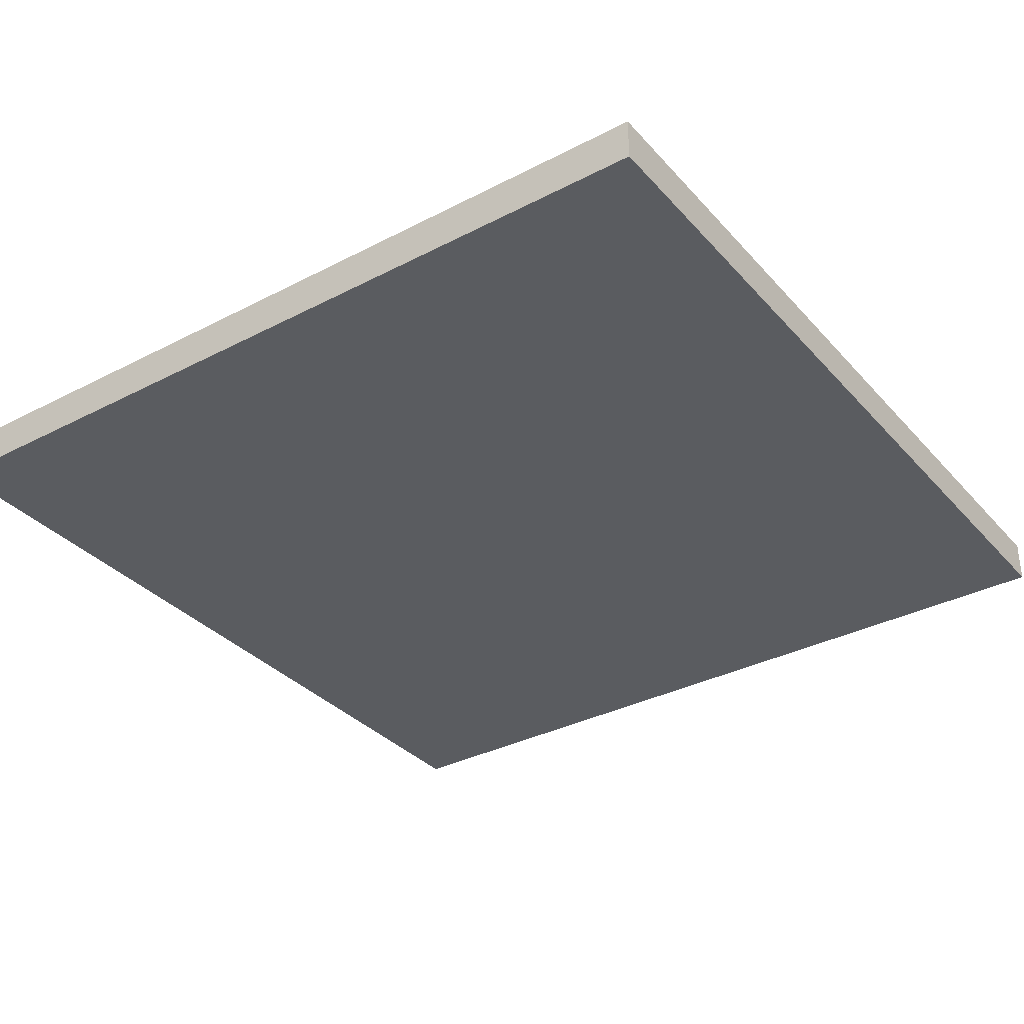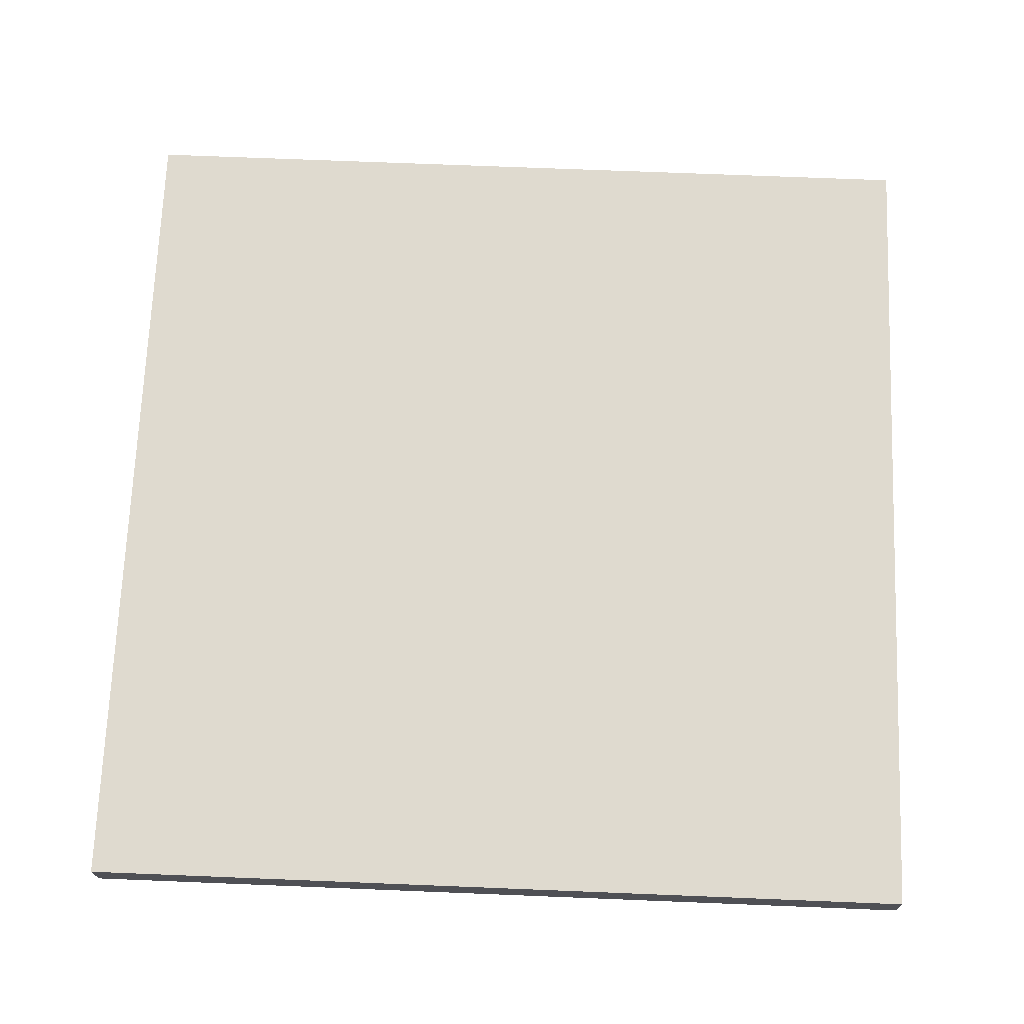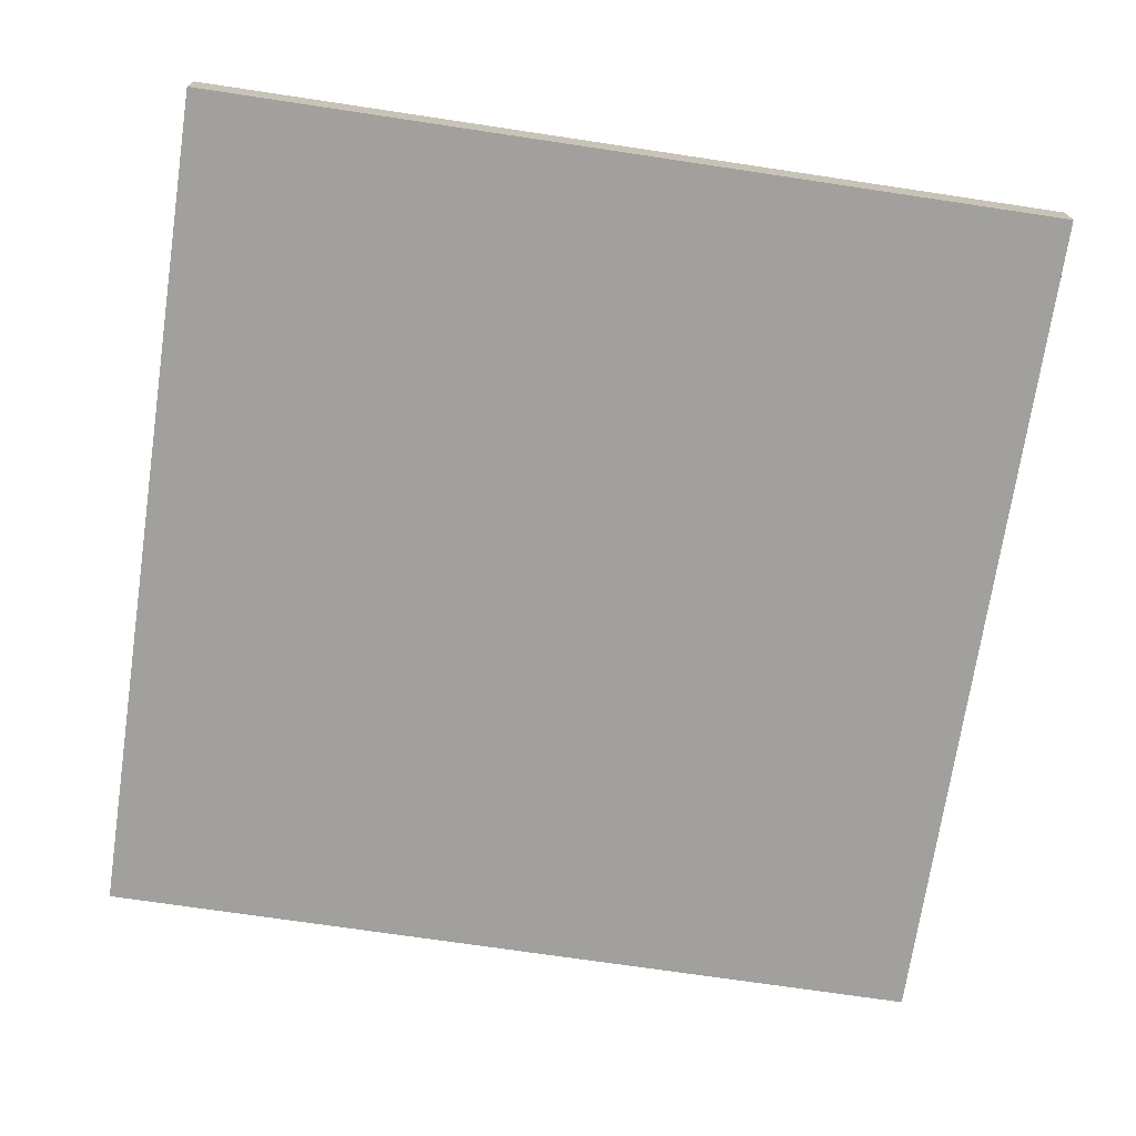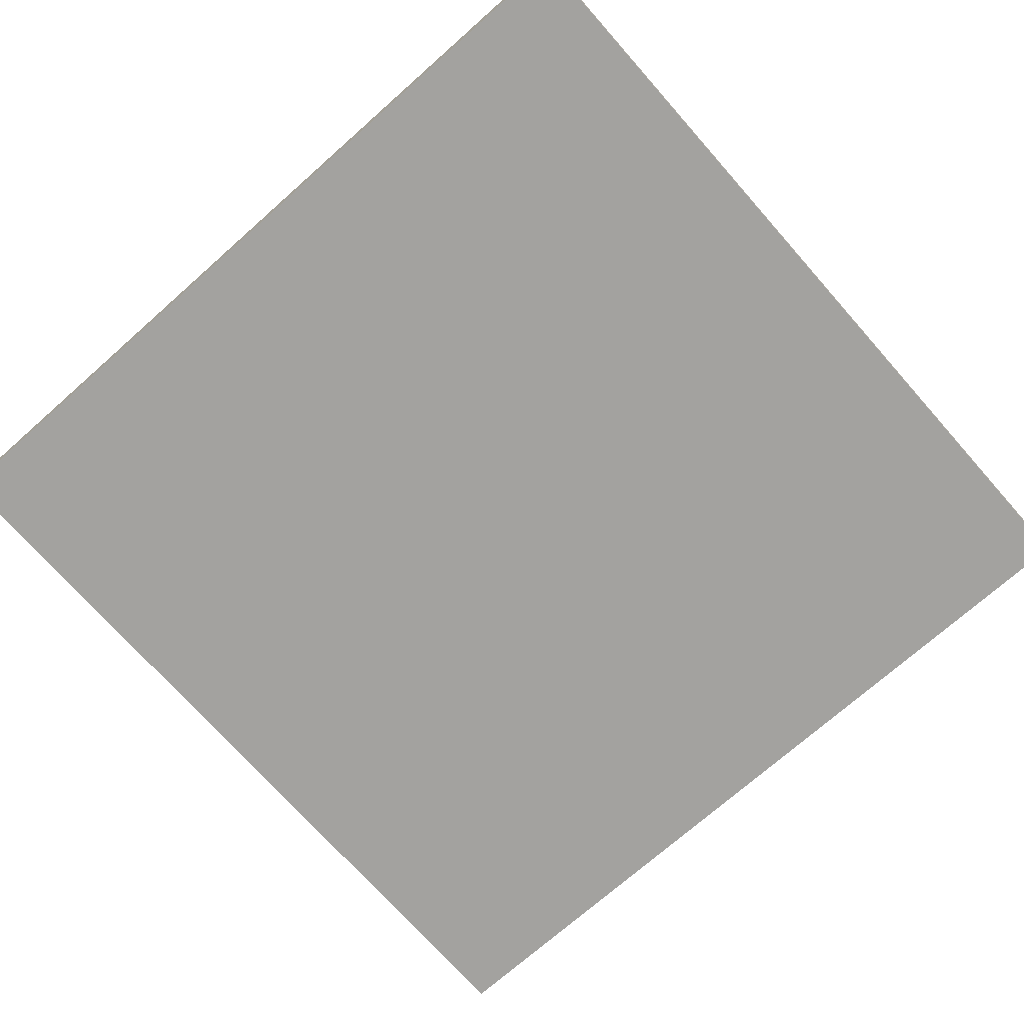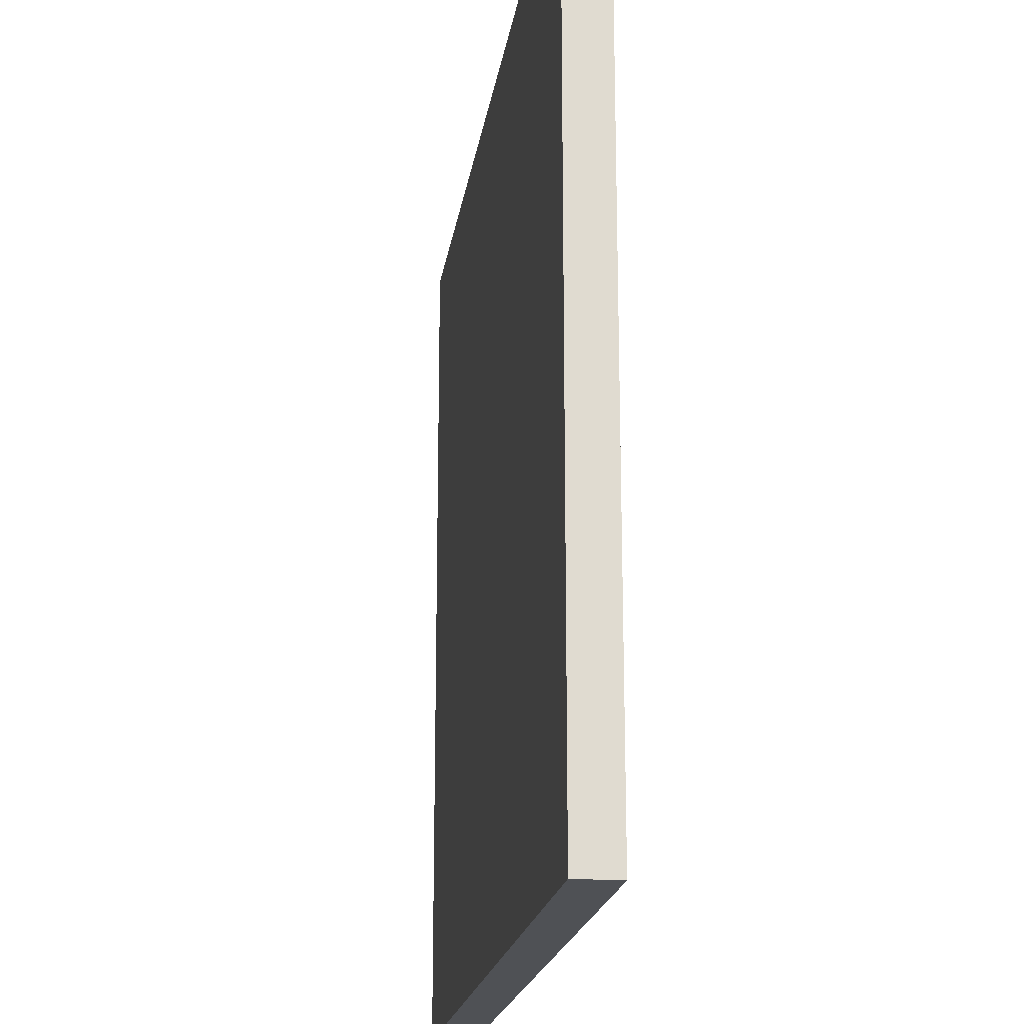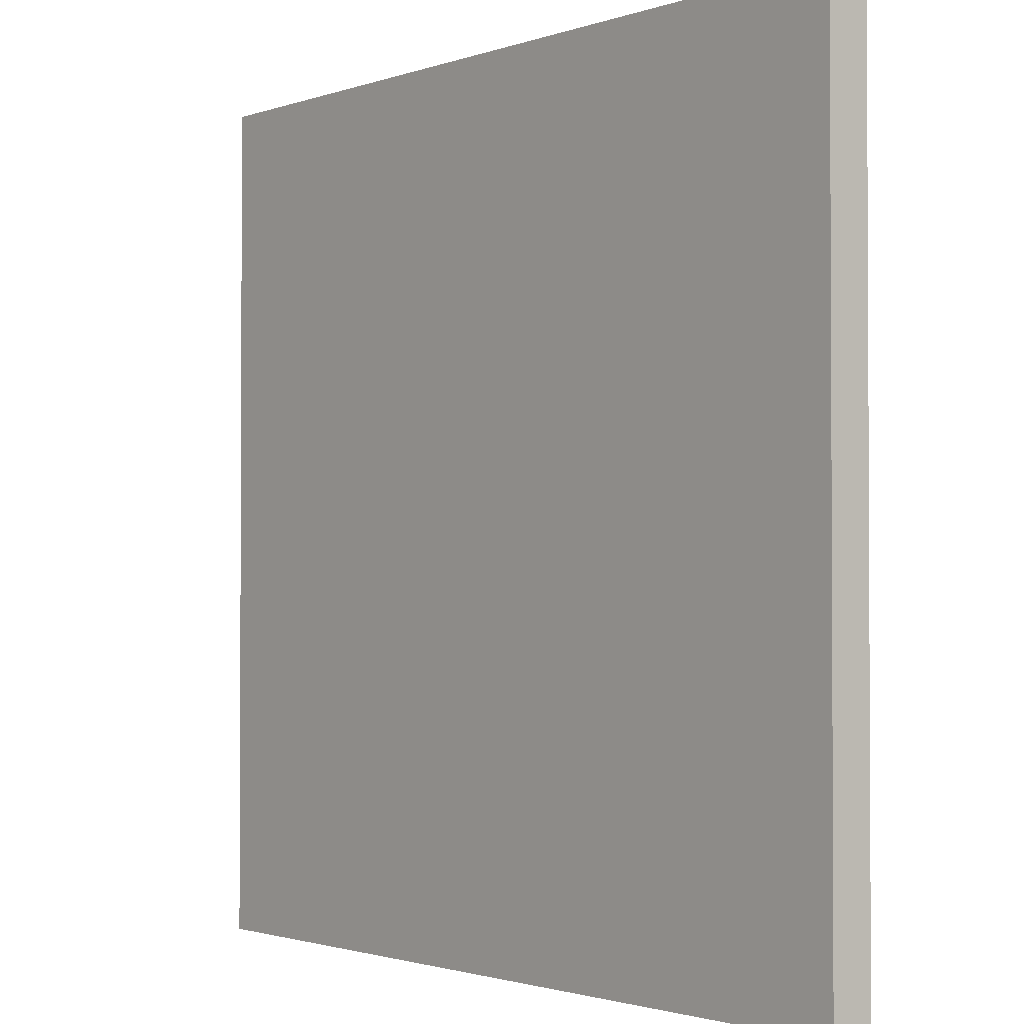
<metadata>
{"format":"obj","ext":"obj","renderer":"f3d","projection":"perspective","resolution":1024,"background":"white","views":[{"elev":-34.0,"azim":125.1,"up":"+Y"},{"elev":70.6,"azim":-87.7,"up":"+Y"},{"elev":-71.6,"azim":-8.5,"up":"+Y"},{"elev":-72.6,"azim":-48.5,"up":"+Y"},{"elev":-19.5,"azim":-98.2,"up":"+Z"},{"elev":-1.7,"azim":51.0,"up":"+Z"}]}
</metadata>
<code>
g BuildingVox
v -20 0 20
v -20 0 -20
v -20 1 20
v -20 1 -20
v -20 2 20
v -20 2 -20
v 20 0 20
v 20 0 -20
v 20 1 20
v 20 1 -20
v 20 2 20
v 20 2 -20
v -20 0 20
v -20 1 20
v -20 2 20
v 20 0 20
v 20 1 20
v 20 2 20
v -20 0 -20
v -20 1 -20
v -20 2 -20
v 20 0 -20
v 20 1 -20
v 20 2 -20
v -20 0 20
v 20 0 20
v -20 0 -20
v 20 0 -20
v -20 2 20
v 20 2 20
v -19 2 19
v 19 2 19
v -10 2 6
v 9 2 6
v -9 2 5
v -2 2 5
v 0 2 5
v 8 2 5
v -9 2 -3
v -8 2 -3
v 7 2 -3
v 8 2 -3
v -10 2 -4
v -9 2 -4
v -8 2 -4
v -2 2 -4
v 0 2 -4
v 7 2 -4
v 8 2 -4
v 9 2 -4
v -9 2 -5
v -2 2 -5
v 0 2 -5
v 8 2 -5
v -19 2 -19
v 19 2 -19
v -20 2 -20
v 20 2 -20
f 3 2 1
f 4 2 3
f 5 4 3
f 6 4 5
f 7 8 9
f 9 8 10
f 9 10 11
f 11 10 12
f 16 14 13
f 17 15 14
f 17 14 16
f 18 15 17
f 19 20 22
f 20 21 23
f 22 20 23
f 23 21 24
f 27 26 25
f 28 26 27
f 29 30 31
f 31 30 32
f 31 32 33
f 33 32 34
f 33 34 35
f 35 34 36
f 36 34 37
f 37 34 38
f 33 35 39
f 35 36 39
f 39 36 40
f 37 38 41
f 38 34 42
f 41 38 42
f 31 33 43
f 33 39 43
f 39 40 43
f 43 40 44
f 40 36 45
f 44 40 45
f 36 37 46
f 45 36 46
f 37 41 47
f 46 37 47
f 41 42 48
f 47 41 48
f 42 34 49
f 48 42 49
f 34 32 50
f 49 34 50
f 45 46 51
f 43 44 51
f 44 45 51
f 46 47 52
f 51 46 52
f 47 48 53
f 52 47 53
f 48 49 53
f 49 50 54
f 53 49 54
f 29 31 55
f 51 52 55
f 53 54 55
f 31 43 55
f 52 53 55
f 43 51 55
f 54 50 56
f 55 54 56
f 32 30 56
f 50 32 56
f 29 55 57
f 55 56 57
f 56 30 58
f 57 56 58

</code>
